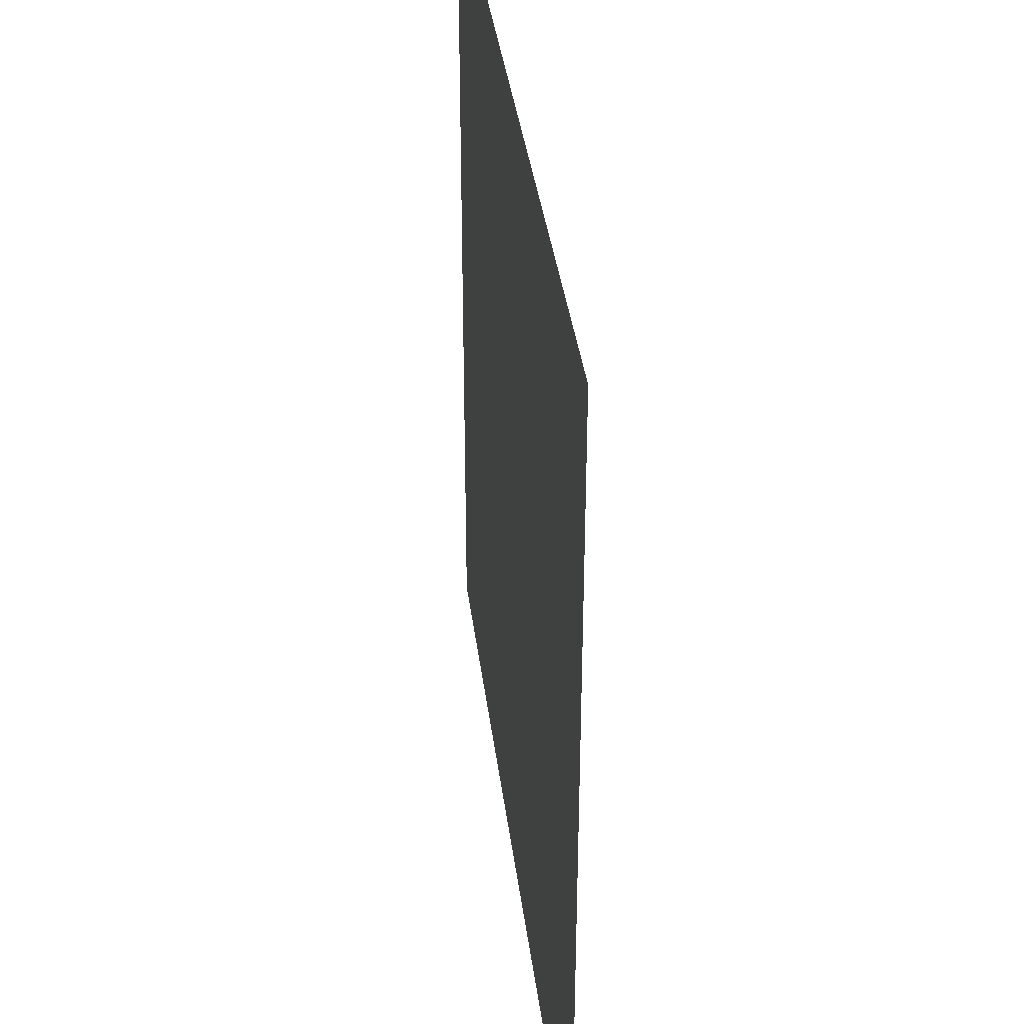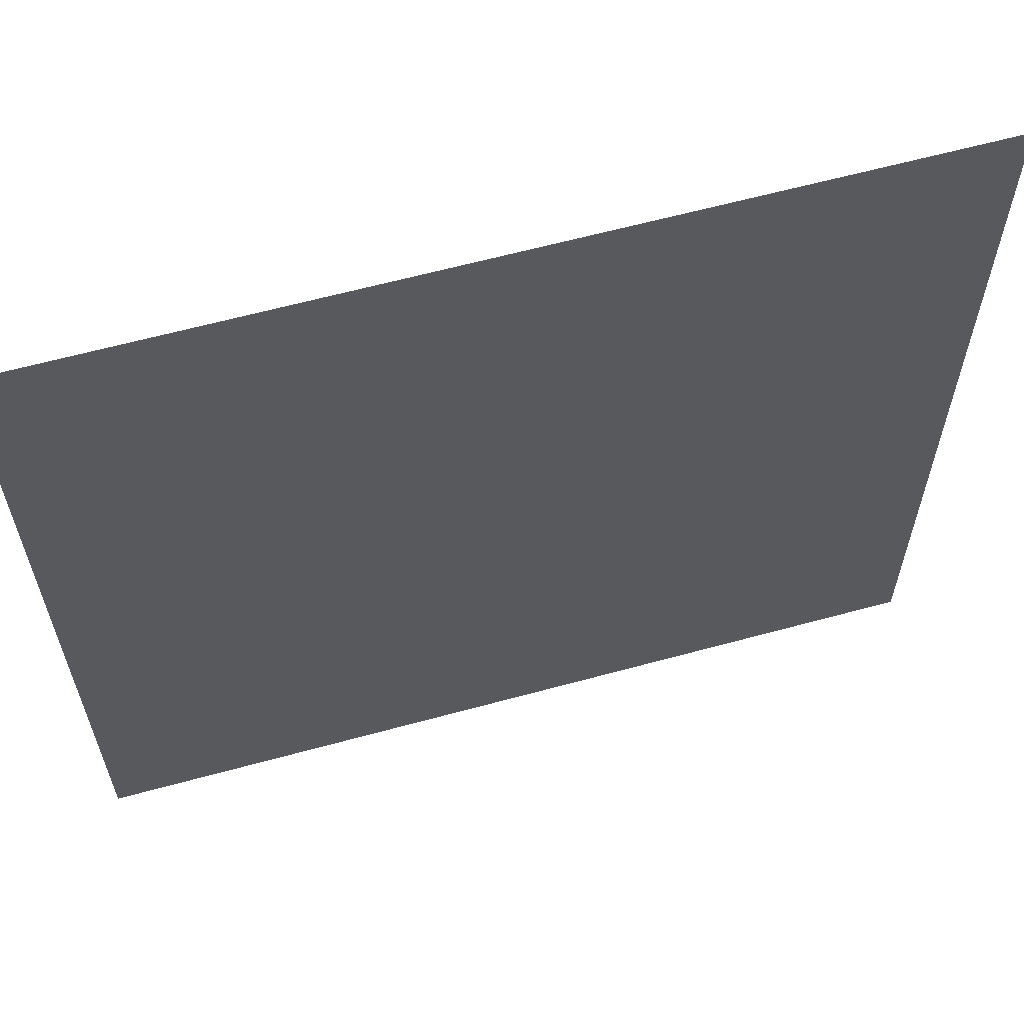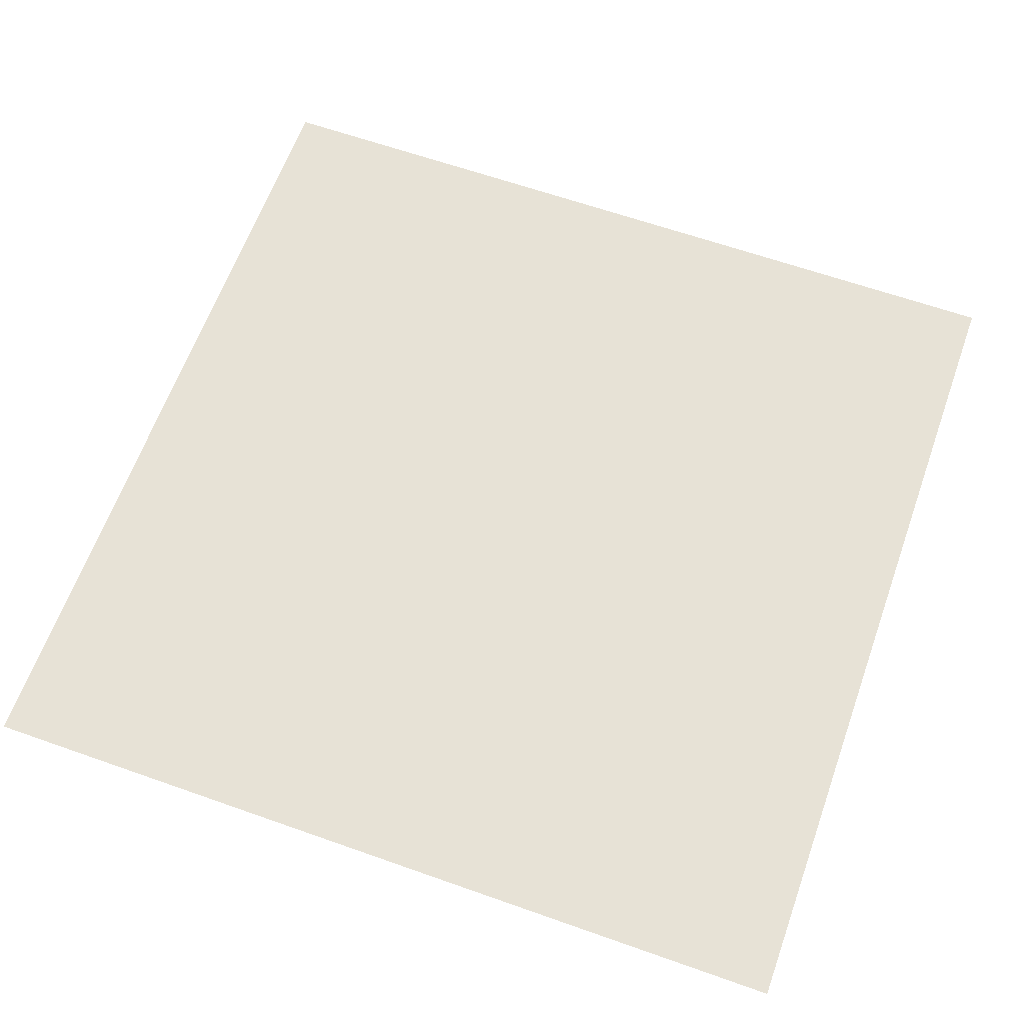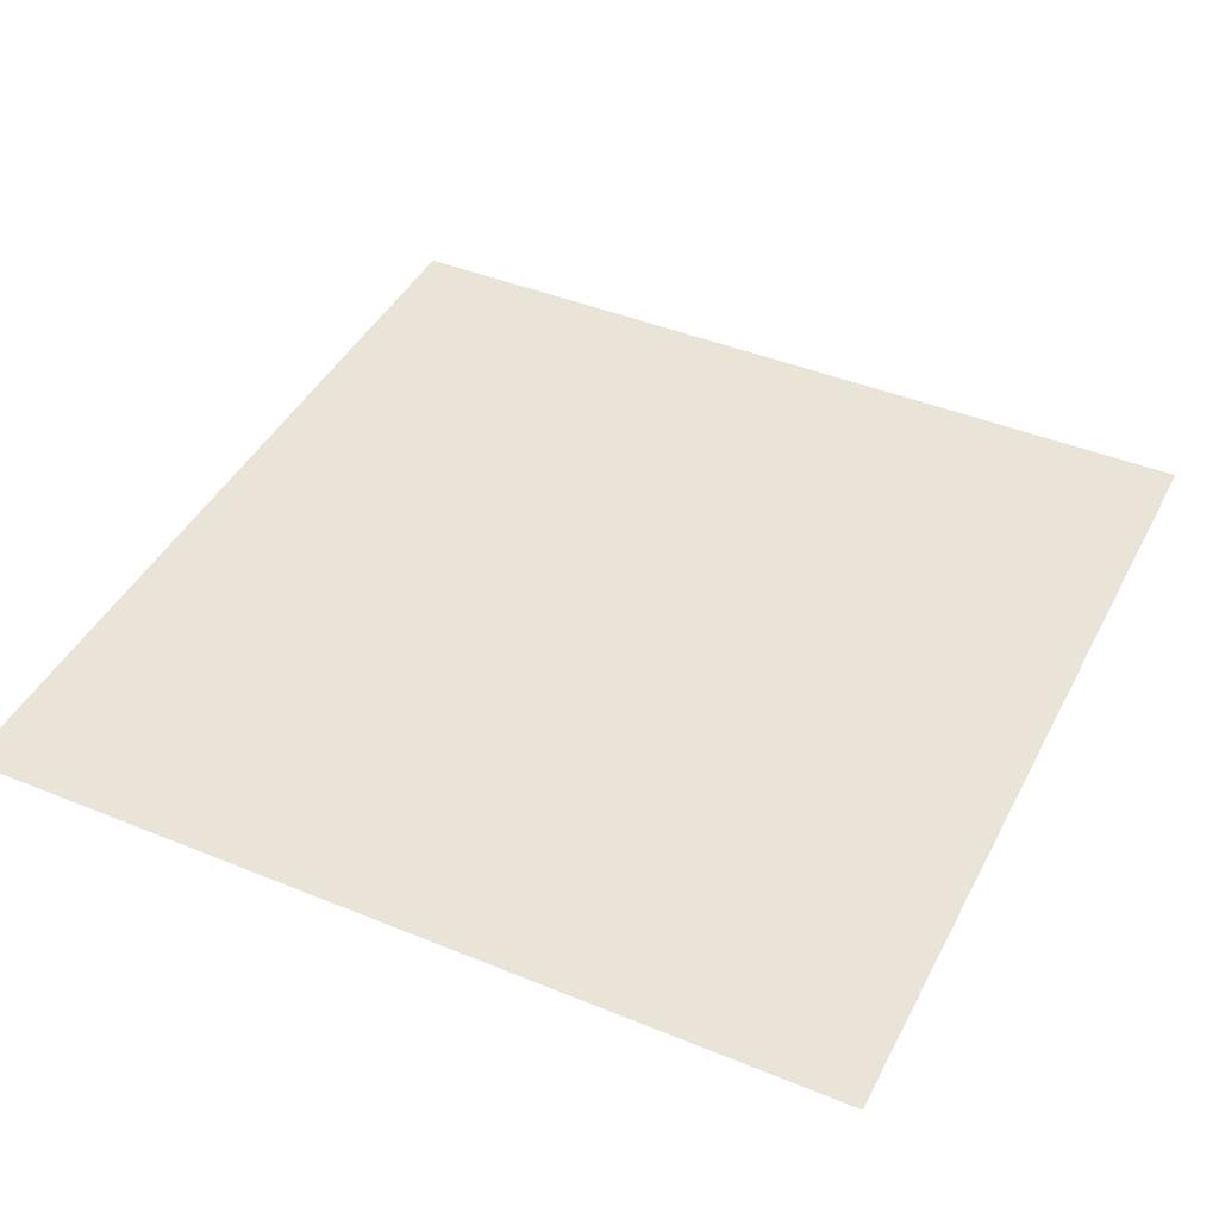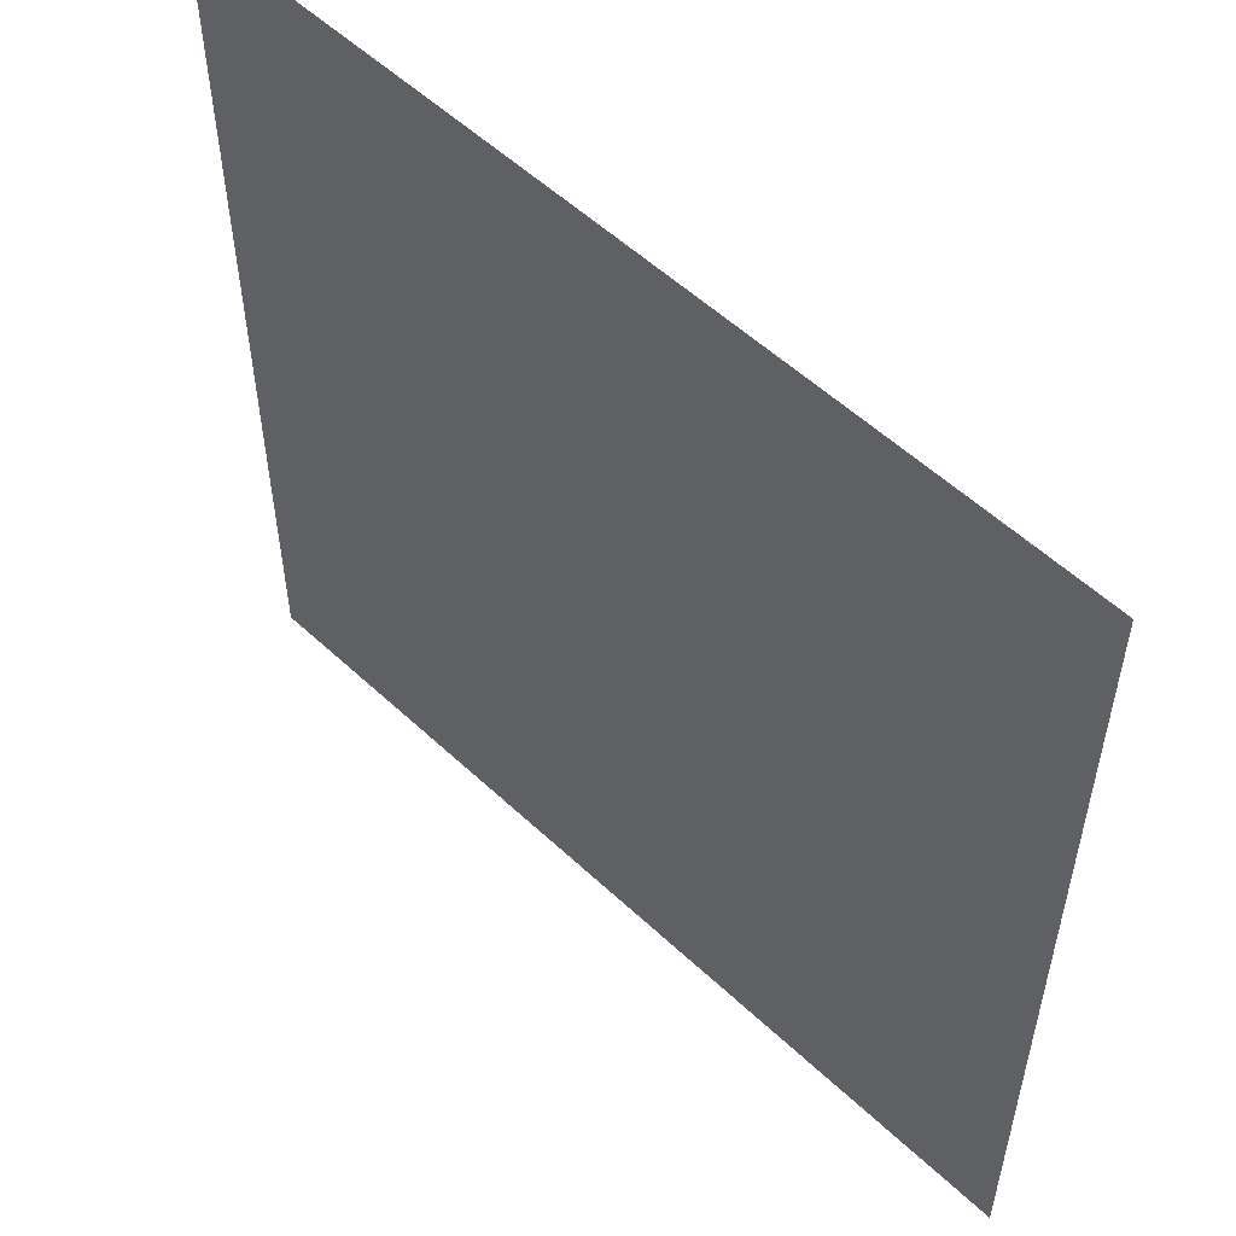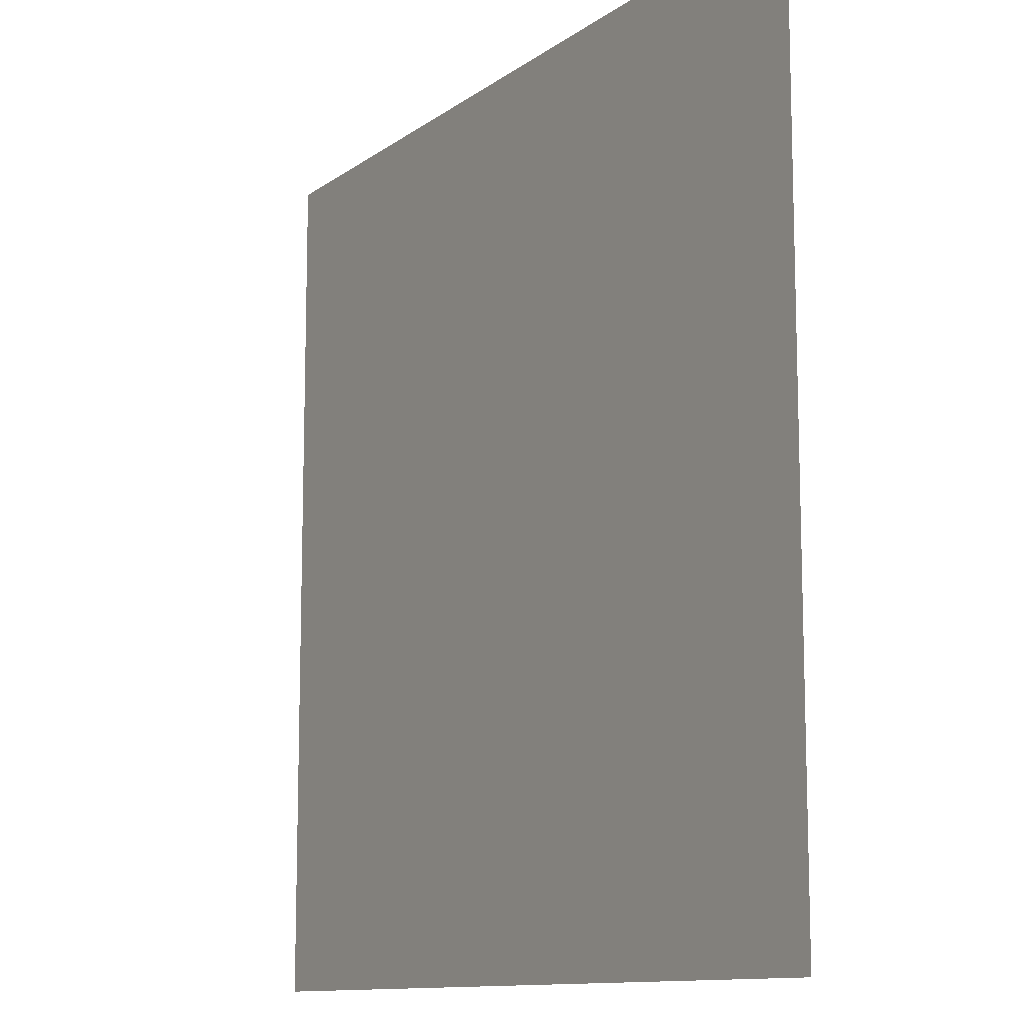
<metadata>
{"format":"obj","ext":"obj","renderer":"f3d","projection":"perspective","resolution":1024,"background":"white","views":[{"elev":36.9,"azim":-97.0,"up":"+Y"},{"elev":62.3,"azim":-15.5,"up":"+Y"},{"elev":63.2,"azim":109.7,"up":"+Z"},{"elev":43.2,"azim":25.9,"up":"+Z"},{"elev":55.0,"azim":-135.4,"up":"+Y"},{"elev":-11.5,"azim":-121.4,"up":"+Y"}]}
</metadata>
<code>
v -47.5 -2 0
v -48 -2 0
v -48 -1.5 0
v -47.5 -1.5 0
g level_1_08_mesh_0012
f 1 2 3 4

</code>
